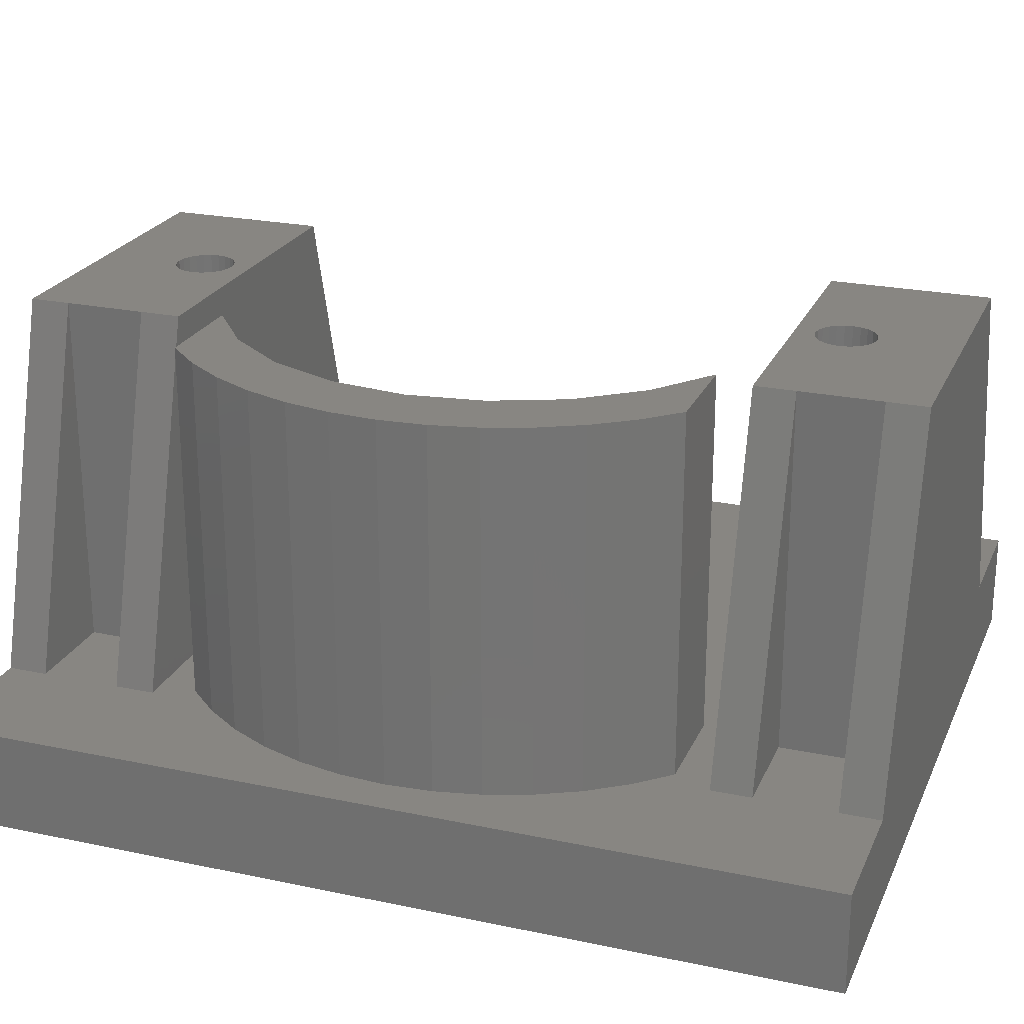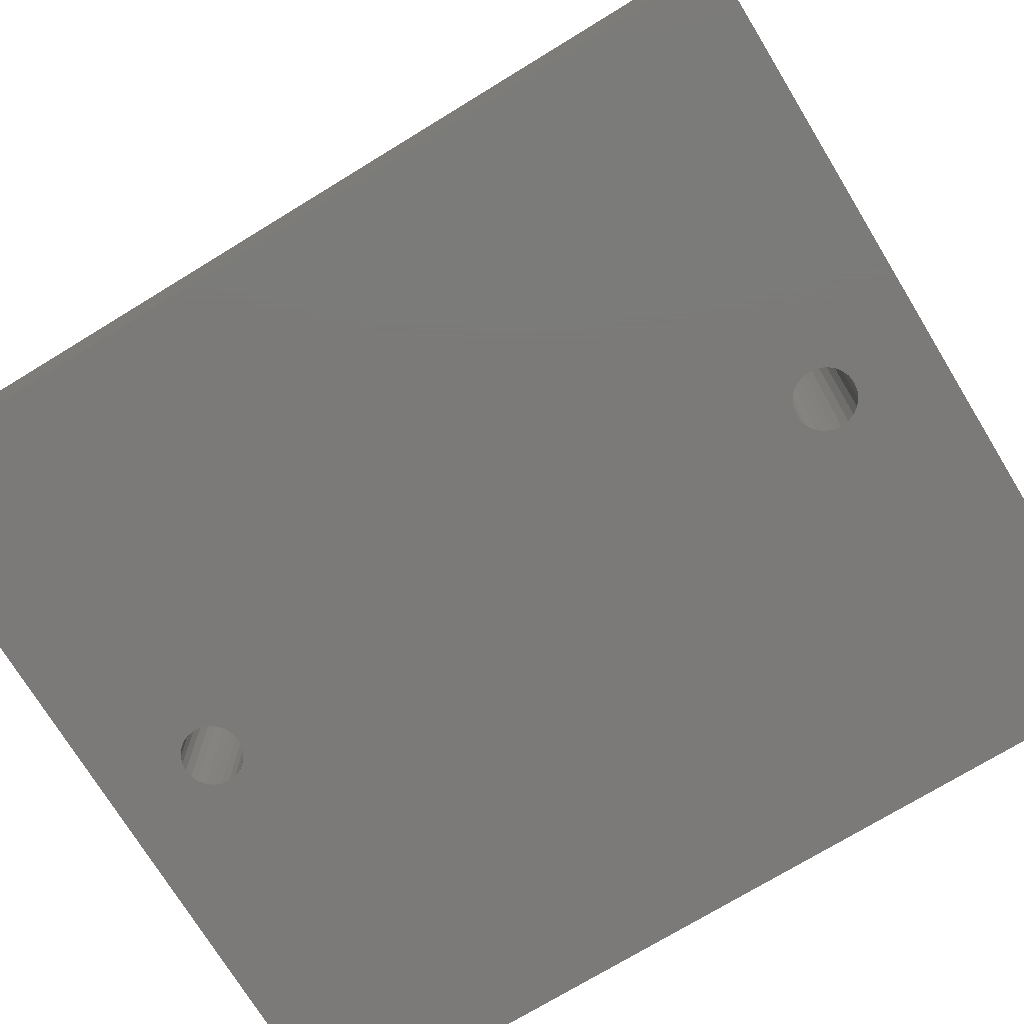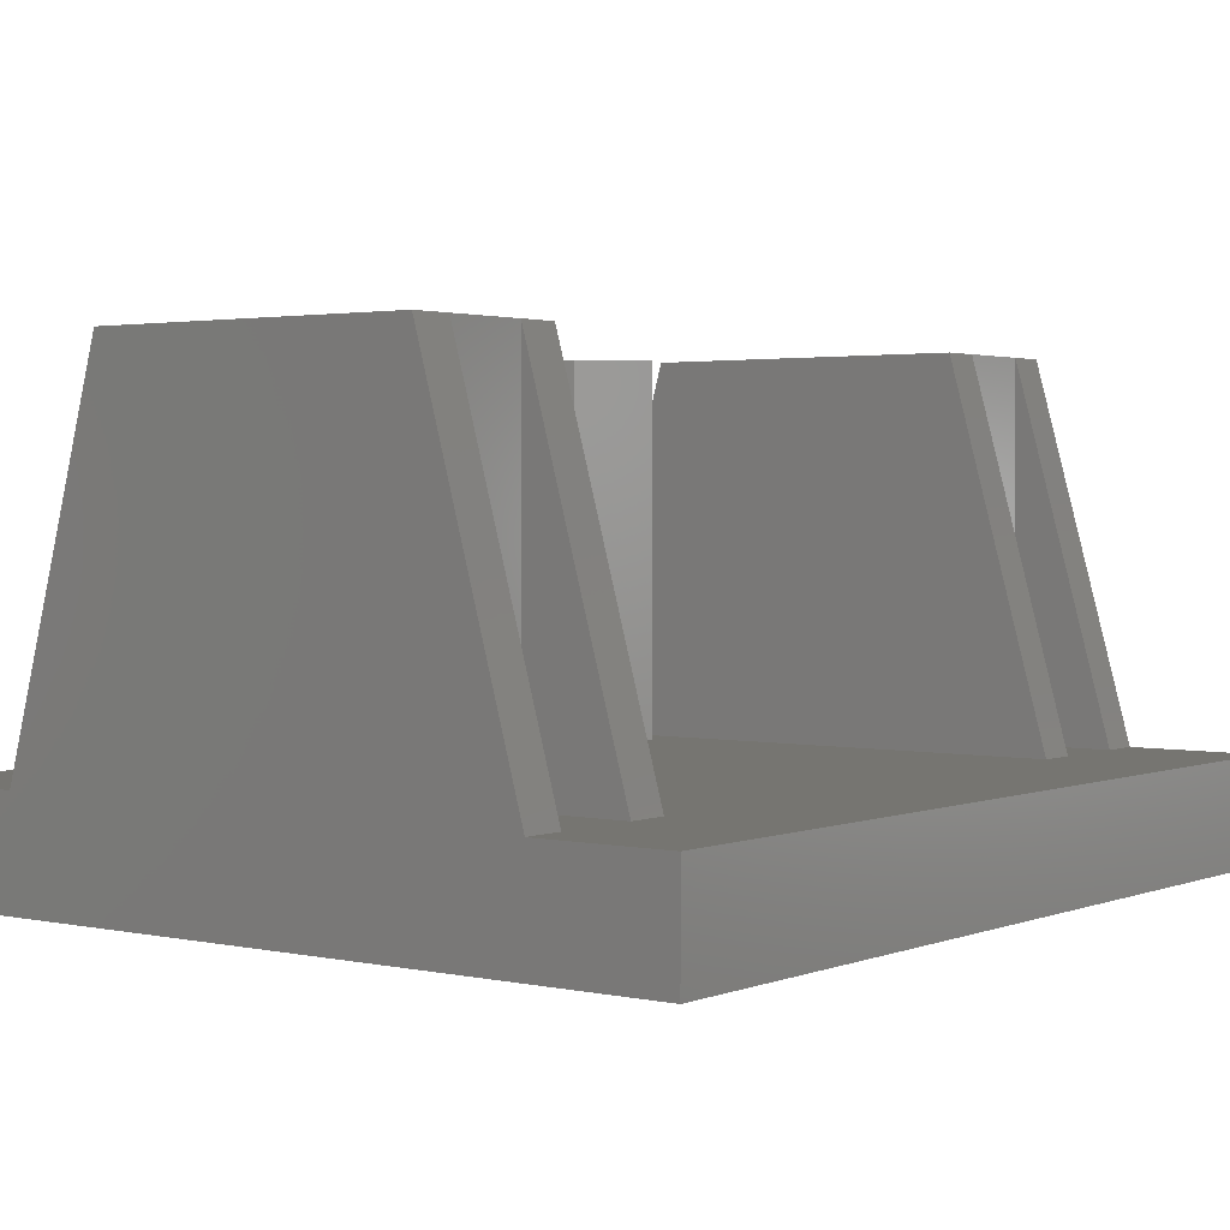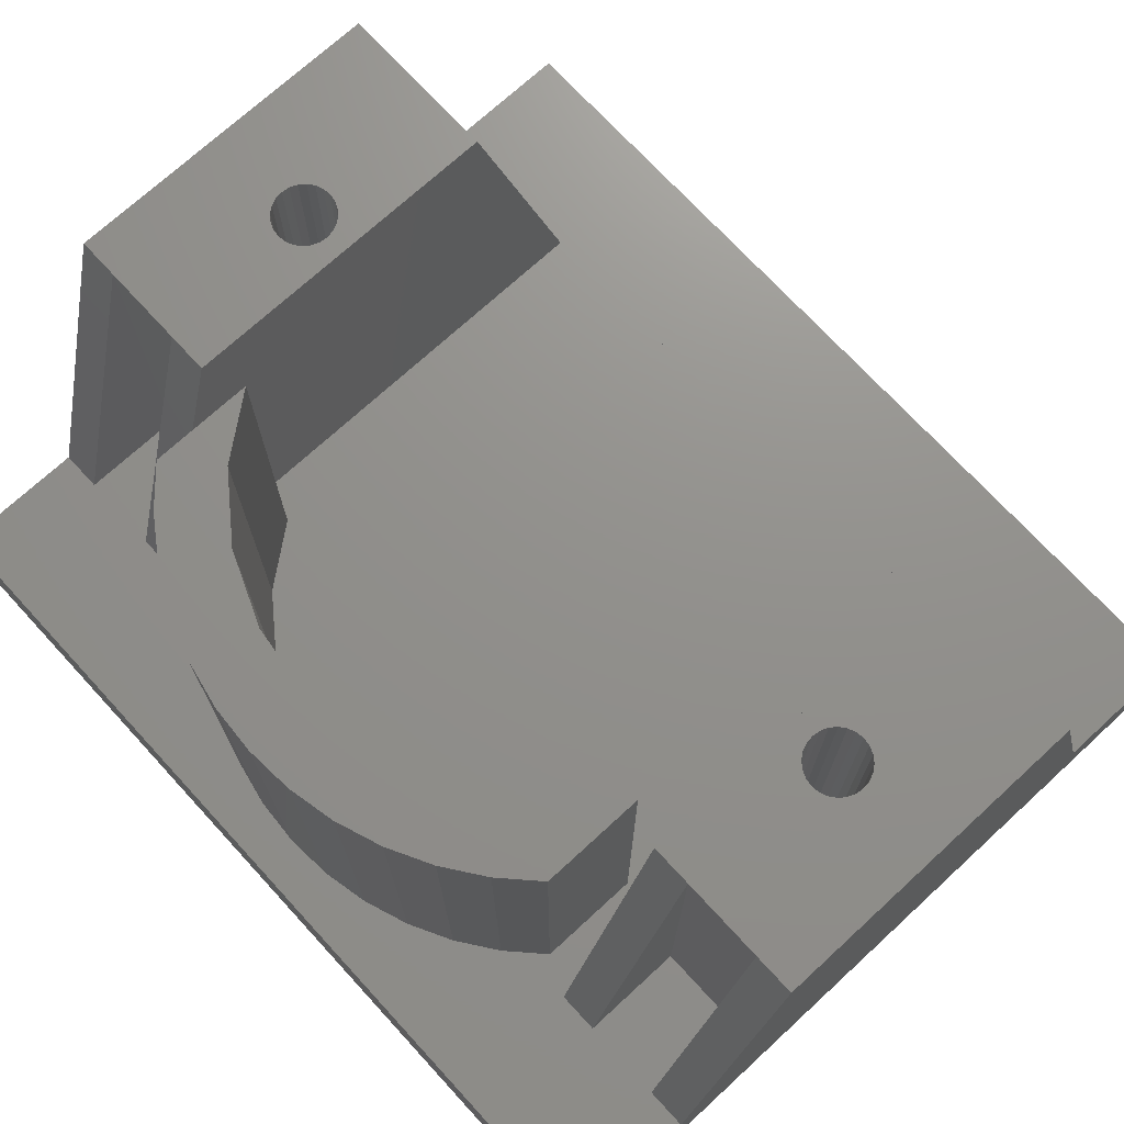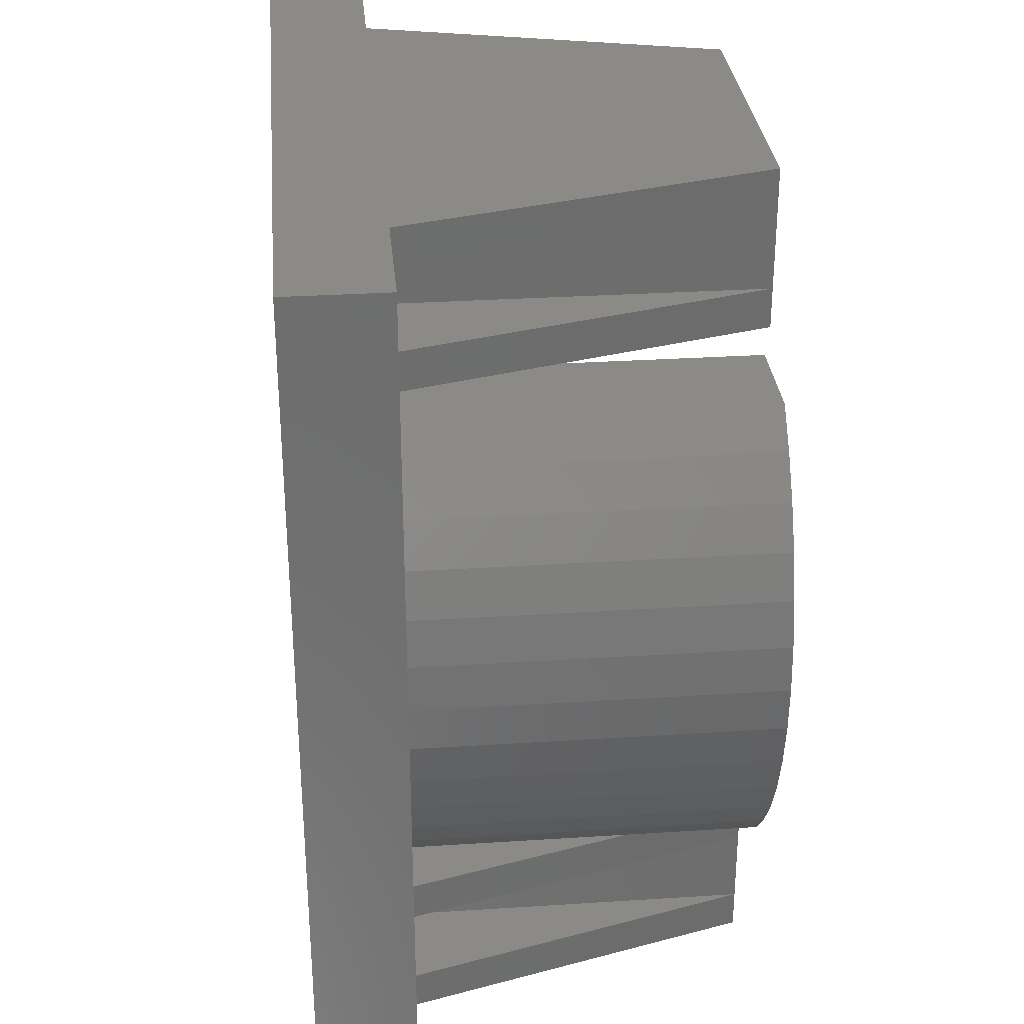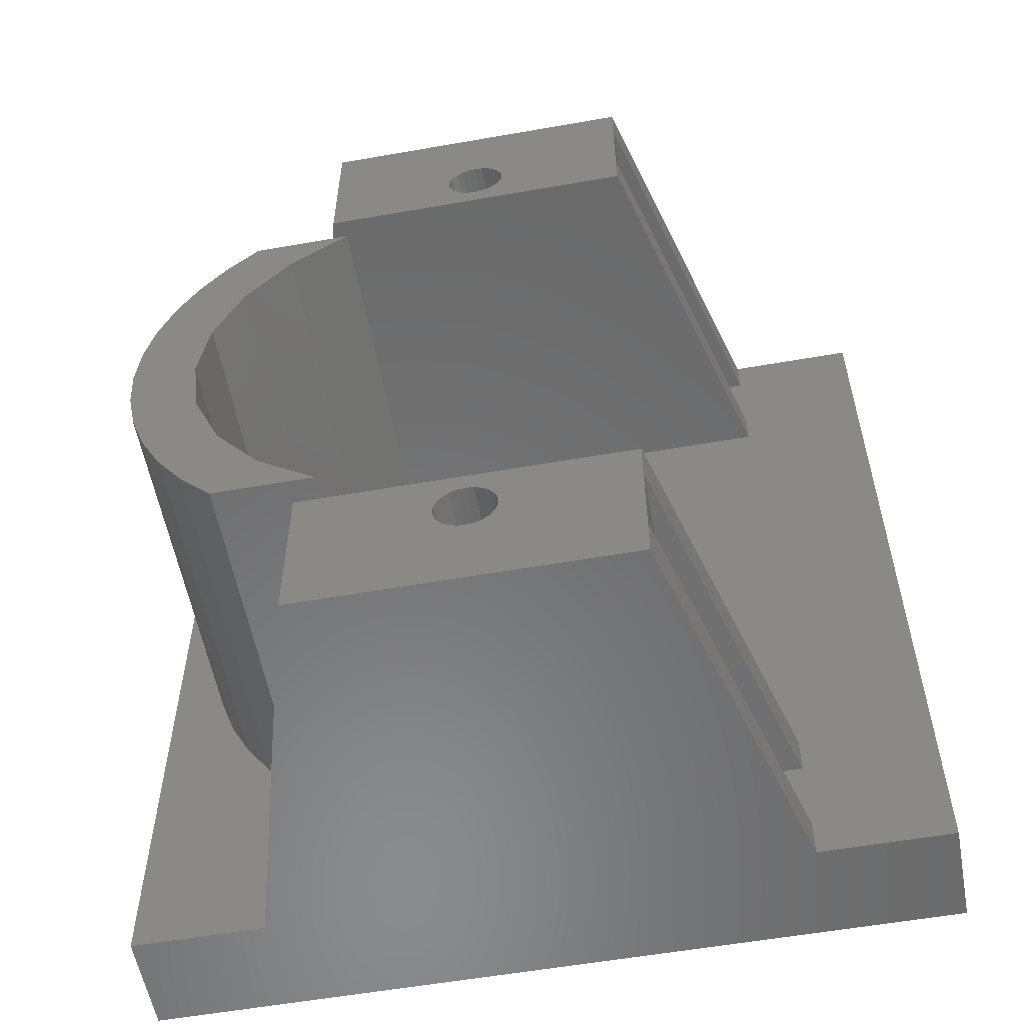
<metadata>
{"format":"stl","ext":"stl","renderer":"f3d","projection":"perspective","resolution":1024,"background":"white","views":[{"elev":23.5,"azim":-70.4,"up":"+Z"},{"elev":-73.7,"azim":-58.6,"up":"+Z"},{"elev":2.3,"azim":37.1,"up":"+Z"},{"elev":72.2,"azim":-42.6,"up":"+Z"},{"elev":30.7,"azim":-95.3,"up":"+Y"},{"elev":-56.7,"azim":10.4,"up":"+Y"}]}
</metadata>
<code>
# stl→obj: 212 verts, 428 faces
v 3.13 53.01 0
v 21.33 48.26 -9.87e-15
v 3.13 8.513 0
v 21.57 48.57 -9.87e-15
v 21.88 48.81 -9.87e-15
v 22.24 48.96 -9.87e-15
v 42.13 53.01 0
v 21.18 47.9 -9.87e-15
v 21.13 47.51 -9.87e-15
v 22.63 49.01 -9.87e-15
v 23.02 48.96 -9.87e-15
v 23.38 48.81 -9.87e-15
v 23.69 48.57 -9.87e-15
v 23.93 48.26 -9.87e-15
v 24.08 47.9 -9.87e-15
v 24.13 47.51 -9.87e-15
v 24.13 14.01 -4.23e-15
v 22.24 12.56 -4.23e-15
v 42.13 8.513 0
v 21.88 12.71 -4.23e-15
v 21.57 12.95 -4.23e-15
v 21.33 13.26 -4.23e-15
v 21.18 13.62 -4.23e-15
v 21.13 14.01 -4.23e-15
v 22.63 12.51 -4.23e-15
v 23.02 12.56 -4.23e-15
v 23.38 12.71 -4.23e-15
v 23.69 12.95 -4.23e-15
v 23.93 13.26 -4.23e-15
v 24.08 13.62 -4.23e-15
v 21.18 47.12 -9.87e-15
v 21.18 14.4 -4.23e-15
v 21.33 46.76 -9.87e-15
v 21.33 14.76 -4.23e-15
v 21.57 46.45 -9.87e-15
v 21.57 15.07 -4.23e-15
v 21.88 46.21 -9.87e-15
v 21.88 15.31 -4.23e-15
v 22.24 46.06 -9.87e-15
v 22.24 15.46 -4.23e-15
v 22.63 46.01 -9.87e-15
v 22.63 15.51 -4.23e-15
v 23.02 46.06 -9.87e-15
v 23.02 15.46 -4.23e-15
v 23.38 46.21 -9.87e-15
v 23.38 15.31 -4.23e-15
v 23.69 46.45 -9.87e-15
v 23.69 15.07 -4.23e-15
v 23.93 46.76 -9.87e-15
v 23.93 14.76 -4.23e-15
v 24.08 47.12 -9.87e-15
v 24.08 14.4 -4.23e-15
v 42.13 8.513 5
v 42.13 53.01 5
v 30.63 8.513 23
v 14.63 10.51 23
v 14.63 8.513 23
v 14.63 14.51 23
v 21.88 12.71 23
v 14.63 16.51 23
v 21.57 12.95 23
v 21.33 13.26 23
v 21.18 13.62 23
v 21.13 14.01 23
v 22.24 12.56 23
v 22.63 12.51 23
v 23.02 12.56 23
v 23.38 12.71 23
v 23.69 12.95 23
v 23.93 13.26 23
v 24.08 13.62 23
v 24.13 14.01 23
v 22.63 15.51 23
v 30.63 16.51 23
v 22.24 15.46 23
v 21.88 15.31 23
v 21.57 15.07 23
v 21.33 14.76 23
v 21.18 14.4 23
v 23.02 15.46 23
v 23.38 15.31 23
v 23.69 15.07 23
v 23.93 14.76 23
v 24.08 14.4 23
v 30.63 10.51 23
v 30.63 14.51 23
v 35.63 16.51 5
v 9.63 16.51 5
v 14.63 14.51 5
v 14.63 10.51 5
v 9.63 14.51 5
v 9.63 10.51 5
v 9.63 8.513 5
v 30.63 14.51 5
v 35.63 14.51 5
v 35.63 10.51 5
v 30.63 10.51 5
v 35.63 8.513 5
v 5.287 28.46 23
v 5.287 33.06 23
v 5.13 30.76 23
v 5.758 35.32 23
v 5.758 26.21 23
v 6.532 37.49 23
v 6.532 24.03 23
v 7.595 21.99 23
v 7.595 39.54 23
v 8.928 20.1 23
v 8.38 30.76 23
v 8.865 27.07 23
v 10.29 23.64 23
v 10.5 18.42 23
v 12.55 20.69 23
v 15.5 18.42 23
v 8.928 41.42 23
v 8.865 34.45 23
v 10.29 37.89 23
v 10.5 43.1 23
v 12.55 40.84 23
v 15.5 43.1 23
v 5.758 26.21 5
v 5.287 28.46 5
v 6.532 24.03 5
v 7.595 21.99 5
v 8.928 20.1 5
v 10.5 18.42 5
v 15.5 18.42 5
v 12.55 20.69 5
v 10.29 23.64 5
v 8.865 27.07 5
v 10.29 37.89 5
v 8.865 34.45 5
v 12.55 40.84 5
v 15.5 43.1 5
v 10.5 43.1 5
v 14.63 45.01 23
v 22.63 46.01 23
v 14.63 47.01 23
v 30.63 45.01 23
v 22.24 46.06 23
v 21.88 46.21 23
v 14.63 51.01 23
v 21.57 46.45 23
v 14.63 53.01 23
v 21.33 46.76 23
v 21.18 47.12 23
v 21.13 47.51 23
v 23.02 46.06 23
v 23.38 46.21 23
v 23.69 46.45 23
v 23.93 46.76 23
v 24.08 47.12 23
v 24.13 47.51 23
v 21.88 48.81 23
v 30.63 53.01 23
v 21.57 48.57 23
v 21.33 48.26 23
v 21.18 47.9 23
v 22.24 48.96 23
v 22.63 49.01 23
v 23.02 48.96 23
v 23.38 48.81 23
v 23.69 48.57 23
v 23.93 48.26 23
v 24.08 47.9 23
v 30.63 47.01 23
v 30.63 51.01 23
v 9.63 45.01 5
v 35.63 45.01 5
v 22.24 46.06 5
v 22.63 46.01 5
v 23.02 46.06 5
v 23.38 46.21 5
v 23.69 46.45 5
v 23.93 46.76 5
v 24.08 47.12 5
v 24.13 47.51 5
v 24.08 47.9 5
v 23.93 48.26 5
v 23.69 48.57 5
v 23.38 48.81 5
v 23.02 48.96 5
v 22.63 49.01 5
v 22.24 48.96 5
v 21.88 48.81 5
v 21.57 48.57 5
v 21.33 48.26 5
v 21.18 47.9 5
v 21.13 47.51 5
v 21.18 47.12 5
v 21.33 46.76 5
v 21.57 46.45 5
v 21.88 46.21 5
v 35.63 47.01 5
v 30.63 47.01 5
v 30.63 51.01 5
v 35.63 51.01 5
v 35.63 53.01 5
v 14.63 47.01 5
v 14.63 51.01 5
v 9.63 51.01 5
v 9.63 53.01 5
v 9.63 47.01 5
v 3.13 8.513 5
v 3.13 53.01 5
v 5.13 30.76 5
v 8.38 30.76 5
v 8.928 41.42 5
v 5.758 35.32 5
v 5.287 33.06 5
v 6.532 37.49 5
v 7.595 39.54 5
f 1 2 3
f 2 1 4
f 4 1 5
f 5 1 6
f 6 1 7
f 3 2 8
f 3 8 9
f 6 7 10
f 10 7 11
f 11 7 12
f 12 7 13
f 13 7 14
f 14 7 15
f 15 7 16
f 16 7 17
f 3 18 19
f 18 3 20
f 20 3 21
f 21 3 22
f 22 3 23
f 23 3 24
f 24 3 9
f 19 18 25
f 19 25 26
f 19 26 27
f 19 27 28
f 19 28 29
f 19 29 30
f 19 30 17
f 19 17 7
f 31 24 9
f 24 31 32
f 32 31 33
f 32 33 34
f 34 33 35
f 34 35 36
f 36 35 37
f 36 37 38
f 38 37 39
f 38 39 40
f 40 39 41
f 40 41 42
f 42 41 43
f 42 43 44
f 44 43 45
f 44 45 46
f 46 45 47
f 46 47 48
f 48 47 49
f 48 49 50
f 50 49 51
f 50 51 52
f 52 51 16
f 52 16 17
f 7 53 19
f 53 7 54
f 55 56 57
f 56 55 58
f 58 55 59
f 58 59 60
f 60 59 61
f 60 61 62
f 60 62 63
f 60 63 64
f 59 55 65
f 65 55 66
f 66 55 67
f 67 55 68
f 68 55 69
f 69 55 70
f 70 55 71
f 71 55 72
f 60 73 74
f 73 60 75
f 75 60 76
f 76 60 77
f 77 60 78
f 78 60 79
f 79 60 64
f 74 73 80
f 74 80 81
f 74 81 82
f 74 82 83
f 74 83 84
f 74 84 72
f 74 72 55
f 74 55 85
f 74 85 86
f 60 87 88
f 87 60 74
f 56 89 90
f 89 56 58
f 80 42 44
f 42 80 73
f 73 40 42
f 40 73 75
f 75 38 40
f 38 75 76
f 76 36 38
f 36 76 77
f 36 78 34
f 78 36 77
f 34 79 32
f 79 34 78
f 32 64 24
f 64 32 79
f 24 63 23
f 63 24 64
f 23 62 22
f 62 23 63
f 22 61 21
f 61 22 62
f 61 20 21
f 20 61 59
f 59 18 20
f 18 59 65
f 65 25 18
f 25 65 66
f 66 26 25
f 26 66 67
f 67 27 26
f 27 67 68
f 68 28 27
f 28 68 69
f 70 28 69
f 28 70 29
f 71 29 70
f 29 71 30
f 72 30 71
f 30 72 17
f 84 17 72
f 17 84 52
f 83 52 84
f 52 83 50
f 82 50 83
f 50 82 48
f 82 46 48
f 46 82 81
f 81 44 46
f 44 81 80
f 58 91 89
f 60 91 58
f 91 60 88
f 56 90 92
f 56 93 57
f 93 56 92
f 86 94 95
f 87 86 95
f 86 87 74
f 85 96 97
f 96 55 98
f 55 96 85
f 99 100 101
f 100 99 102
f 102 99 103
f 102 103 104
f 104 103 105
f 104 105 106
f 104 106 107
f 107 106 108
f 107 108 109
f 109 108 110
f 110 108 111
f 111 108 112
f 111 112 113
f 113 112 114
f 109 115 107
f 115 109 116
f 115 116 117
f 115 117 118
f 118 117 119
f 118 119 120
f 99 121 103
f 121 99 122
f 103 123 105
f 123 103 121
f 105 124 106
f 124 105 123
f 106 125 108
f 125 106 124
f 108 126 112
f 126 108 125
f 114 126 127
f 126 114 112
f 113 127 128
f 127 113 114
f 129 113 128
f 113 129 111
f 130 111 129
f 111 130 110
f 131 116 132
f 116 131 117
f 133 117 131
f 117 133 119
f 120 133 134
f 133 120 119
f 118 134 135
f 134 118 120
f 136 137 138
f 137 136 139
f 138 137 140
f 138 140 141
f 138 141 142
f 142 141 143
f 142 143 144
f 144 143 145
f 144 145 146
f 144 146 147
f 137 139 148
f 148 139 149
f 149 139 150
f 150 139 151
f 151 139 152
f 152 139 153
f 144 154 155
f 154 144 156
f 156 144 157
f 157 144 158
f 158 144 147
f 155 154 159
f 155 159 160
f 155 160 161
f 155 161 162
f 155 162 163
f 155 163 164
f 155 164 165
f 155 165 153
f 155 153 139
f 155 139 166
f 155 166 167
f 139 168 169
f 168 139 136
f 170 41 39
f 41 170 171
f 171 43 41
f 43 171 172
f 148 173 172
f 173 148 149
f 149 174 173
f 174 149 150
f 174 49 47
f 49 174 175
f 176 49 175
f 49 176 51
f 177 51 176
f 51 177 16
f 153 178 177
f 178 153 165
f 179 15 178
f 15 179 14
f 164 180 179
f 180 164 163
f 163 181 180
f 181 163 162
f 162 182 181
f 182 162 161
f 161 183 182
f 183 161 160
f 160 184 183
f 184 160 159
f 159 185 184
f 185 159 154
f 185 4 5
f 4 185 186
f 4 187 2
f 187 4 186
f 188 157 158
f 157 188 187
f 189 158 147
f 158 189 188
f 189 146 190
f 146 189 147
f 31 191 33
f 191 31 190
f 191 143 192
f 143 191 145
f 143 193 192
f 193 143 141
f 193 39 37
f 39 193 170
f 166 194 195
f 194 139 169
f 139 194 166
f 167 196 197
f 198 167 197
f 167 198 155
f 142 199 138
f 199 142 200
f 144 201 142
f 201 144 202
f 142 201 200
f 138 199 203
f 138 168 136
f 168 138 203
f 55 93 98
f 93 55 57
f 53 3 19
f 3 53 204
f 204 53 98
f 204 98 93
f 205 3 204
f 3 205 1
f 205 7 1
f 7 205 54
f 54 205 202
f 54 202 198
f 101 122 99
f 122 101 206
f 132 109 207
f 109 132 116
f 207 110 130
f 110 207 109
f 94 85 97
f 85 94 86
f 196 166 195
f 166 196 167
f 90 91 92
f 91 90 89
f 130 132 207
f 132 130 131
f 131 130 129
f 131 129 133
f 133 129 128
f 133 128 134
f 134 128 127
f 135 168 208
f 168 135 169
f 169 135 134
f 169 134 127
f 199 201 203
f 201 199 200
f 205 209 202
f 209 205 210
f 210 205 206
f 202 209 211
f 202 211 212
f 202 212 208
f 202 208 168
f 202 168 203
f 202 203 201
f 53 96 98
f 96 53 95
f 95 53 87
f 204 122 205
f 122 204 121
f 121 204 93
f 205 122 206
f 121 93 123
f 123 93 124
f 124 93 125
f 125 93 88
f 125 88 126
f 88 93 92
f 88 92 91
f 126 88 87
f 126 87 127
f 127 87 169
f 169 87 194
f 194 87 197
f 197 87 198
f 198 87 54
f 54 87 53
f 96 94 97
f 94 96 95
f 194 196 195
f 196 194 197
f 144 198 202
f 198 144 155
f 102 210 100
f 210 102 209
f 100 206 101
f 206 100 210
f 104 209 102
f 209 104 211
f 118 208 115
f 208 118 135
f 107 211 104
f 211 107 212
f 115 212 107
f 212 115 208
f 178 16 177
f 16 178 15
f 152 175 151
f 175 152 176
f 140 171 170
f 171 140 137
f 186 157 187
f 157 186 156
f 137 172 171
f 172 137 148
f 165 179 178
f 179 165 164
f 173 47 45
f 47 173 174
f 180 12 13
f 12 180 181
f 191 146 145
f 146 191 190
f 2 188 8
f 188 2 187
f 152 177 176
f 177 152 153
f 8 189 9
f 189 8 188
f 182 10 11
f 10 182 183
f 183 6 10
f 6 183 184
f 180 14 179
f 14 180 13
f 172 45 43
f 45 172 173
f 184 5 6
f 5 184 185
f 181 11 12
f 11 181 182
f 141 170 193
f 170 141 140
f 151 174 150
f 174 151 175
f 9 190 31
f 190 9 189
f 154 186 185
f 186 154 156
f 192 37 35
f 37 192 193
f 33 192 35
f 192 33 191

</code>
